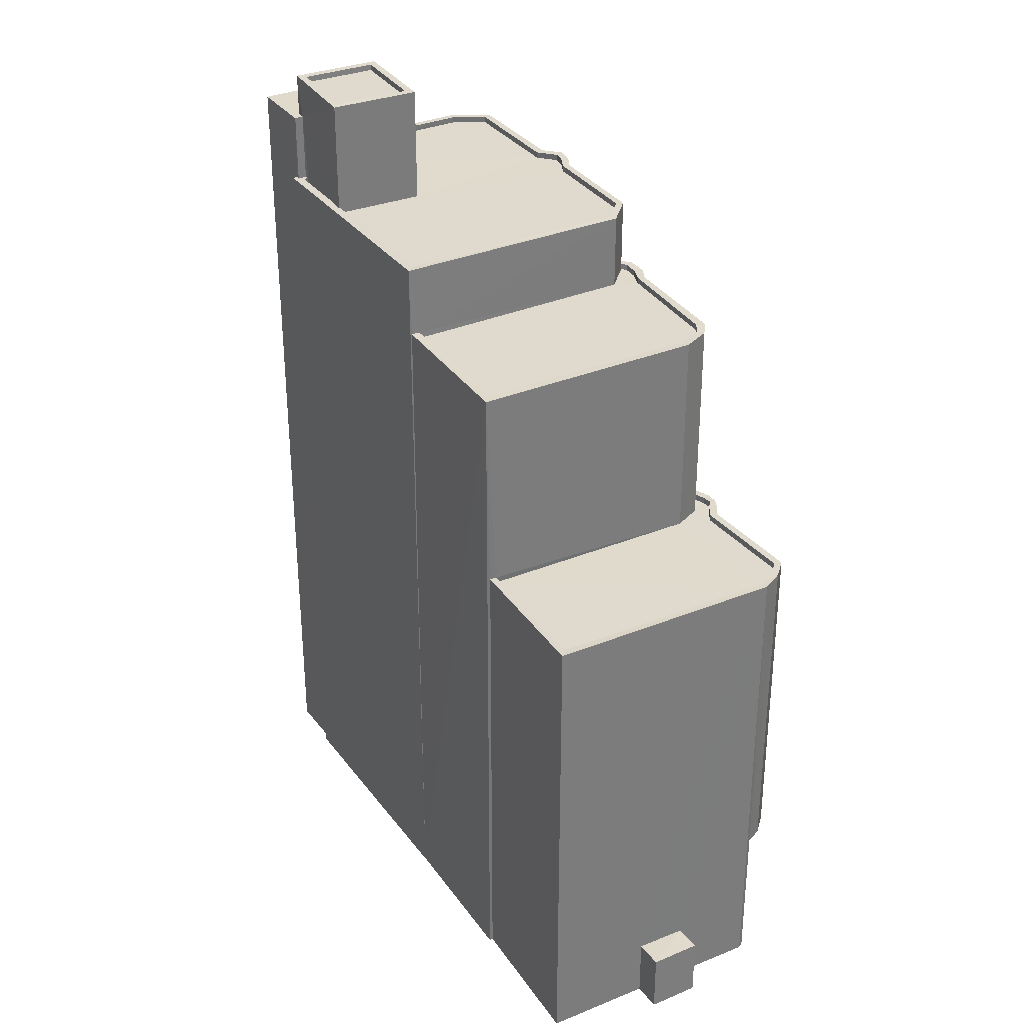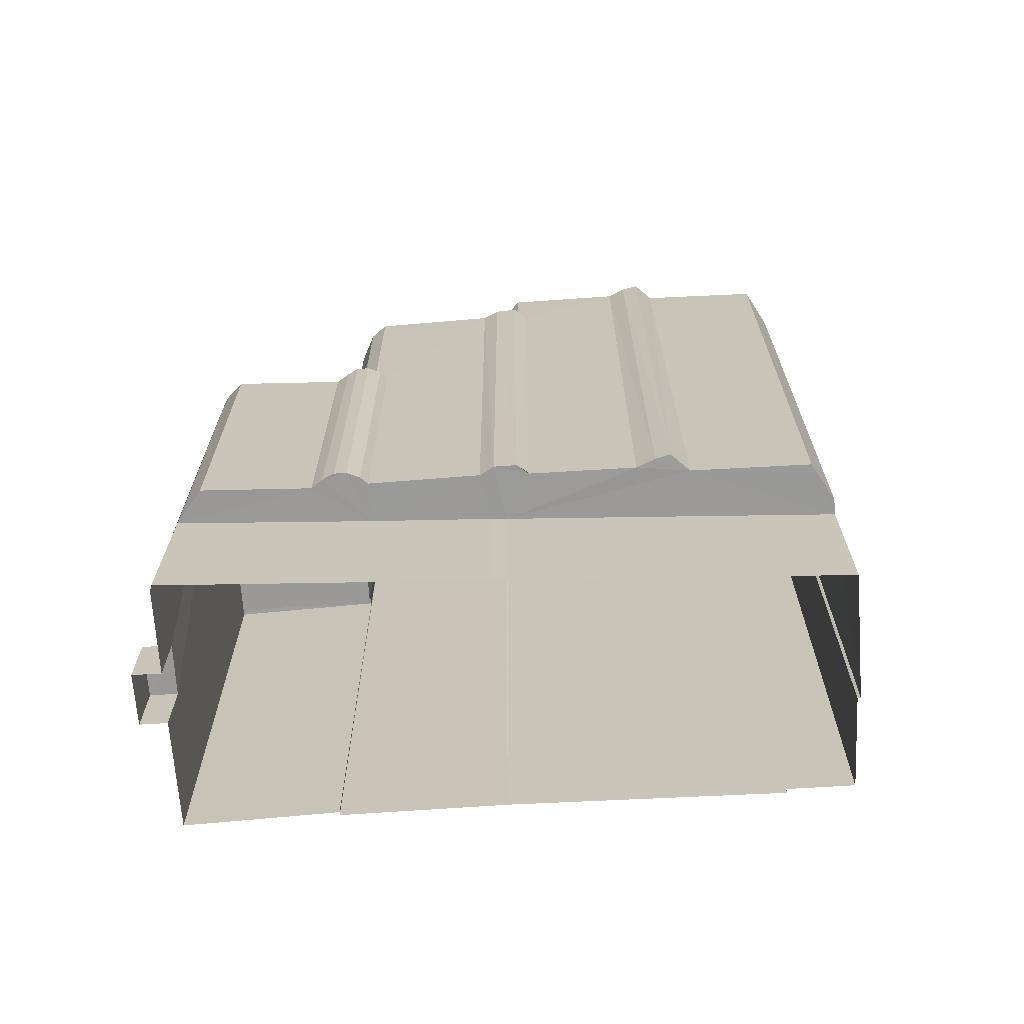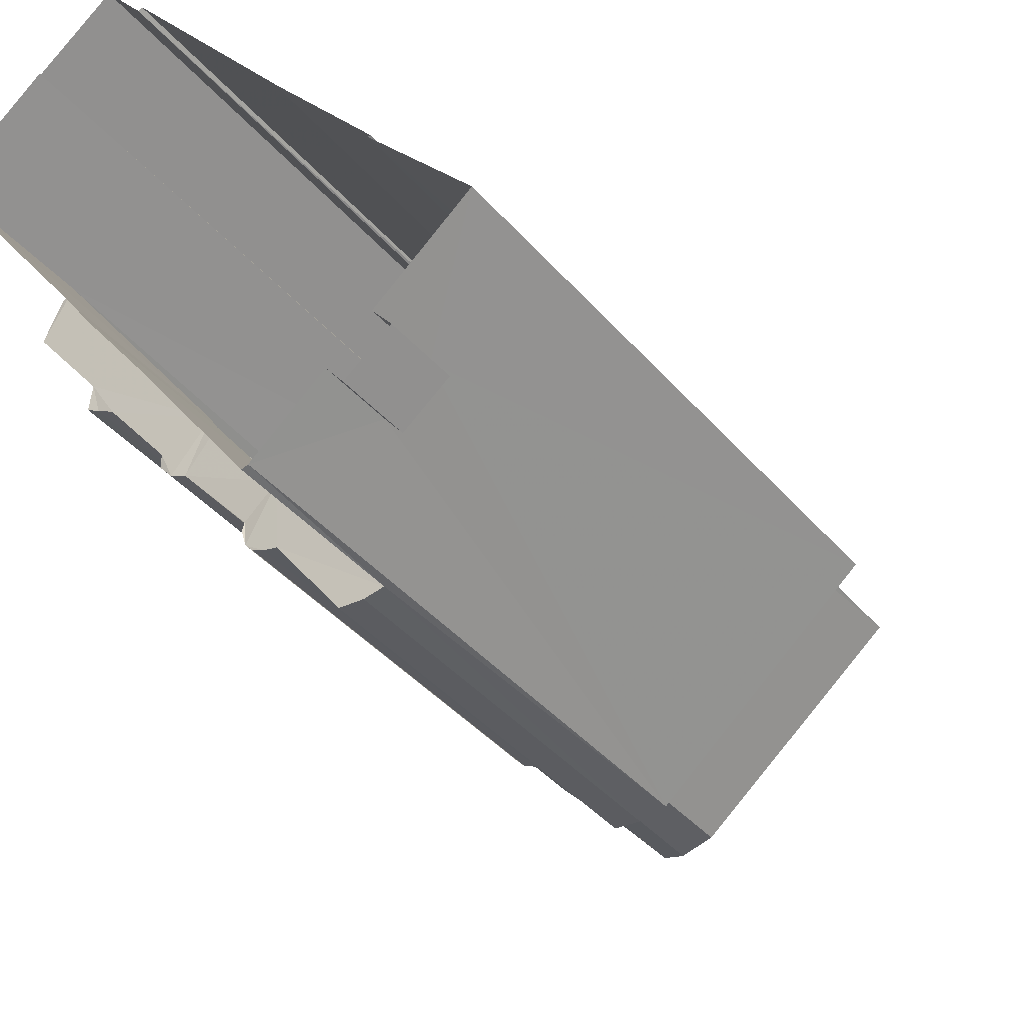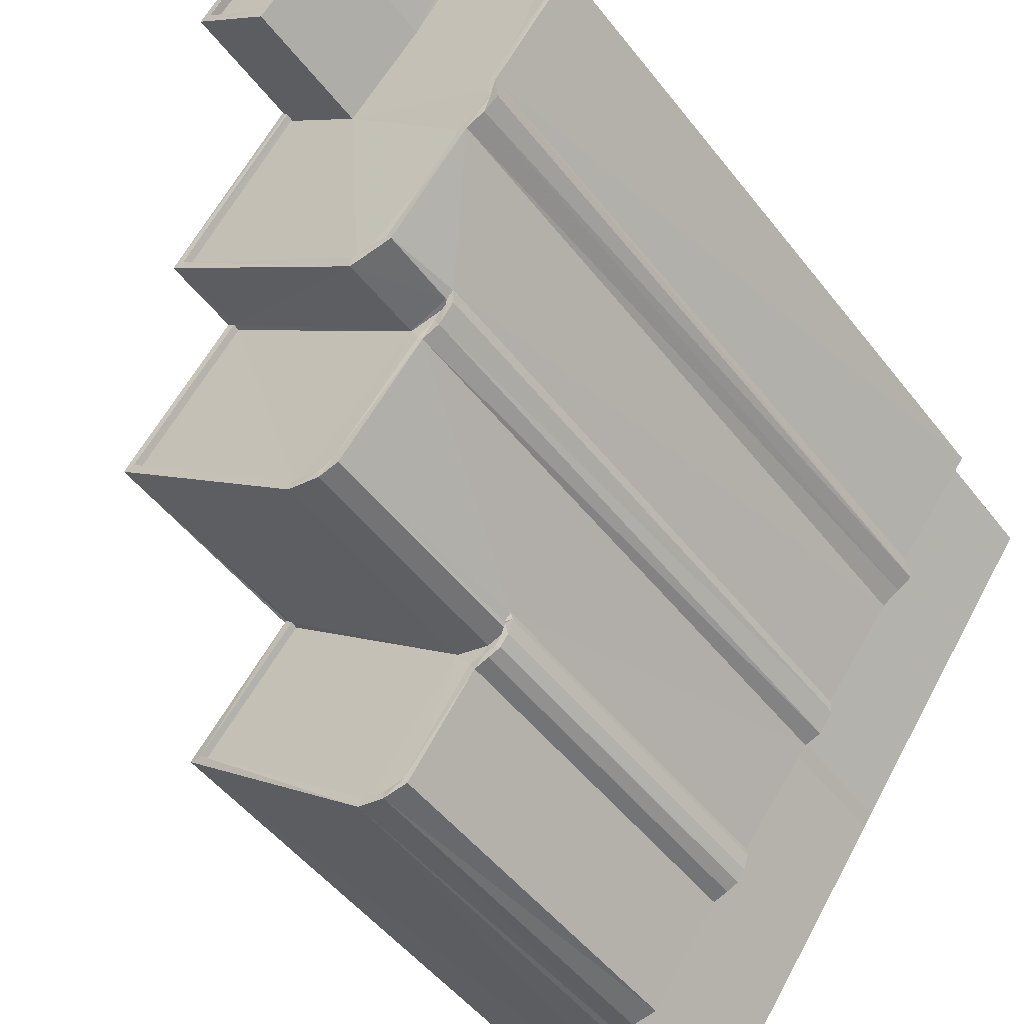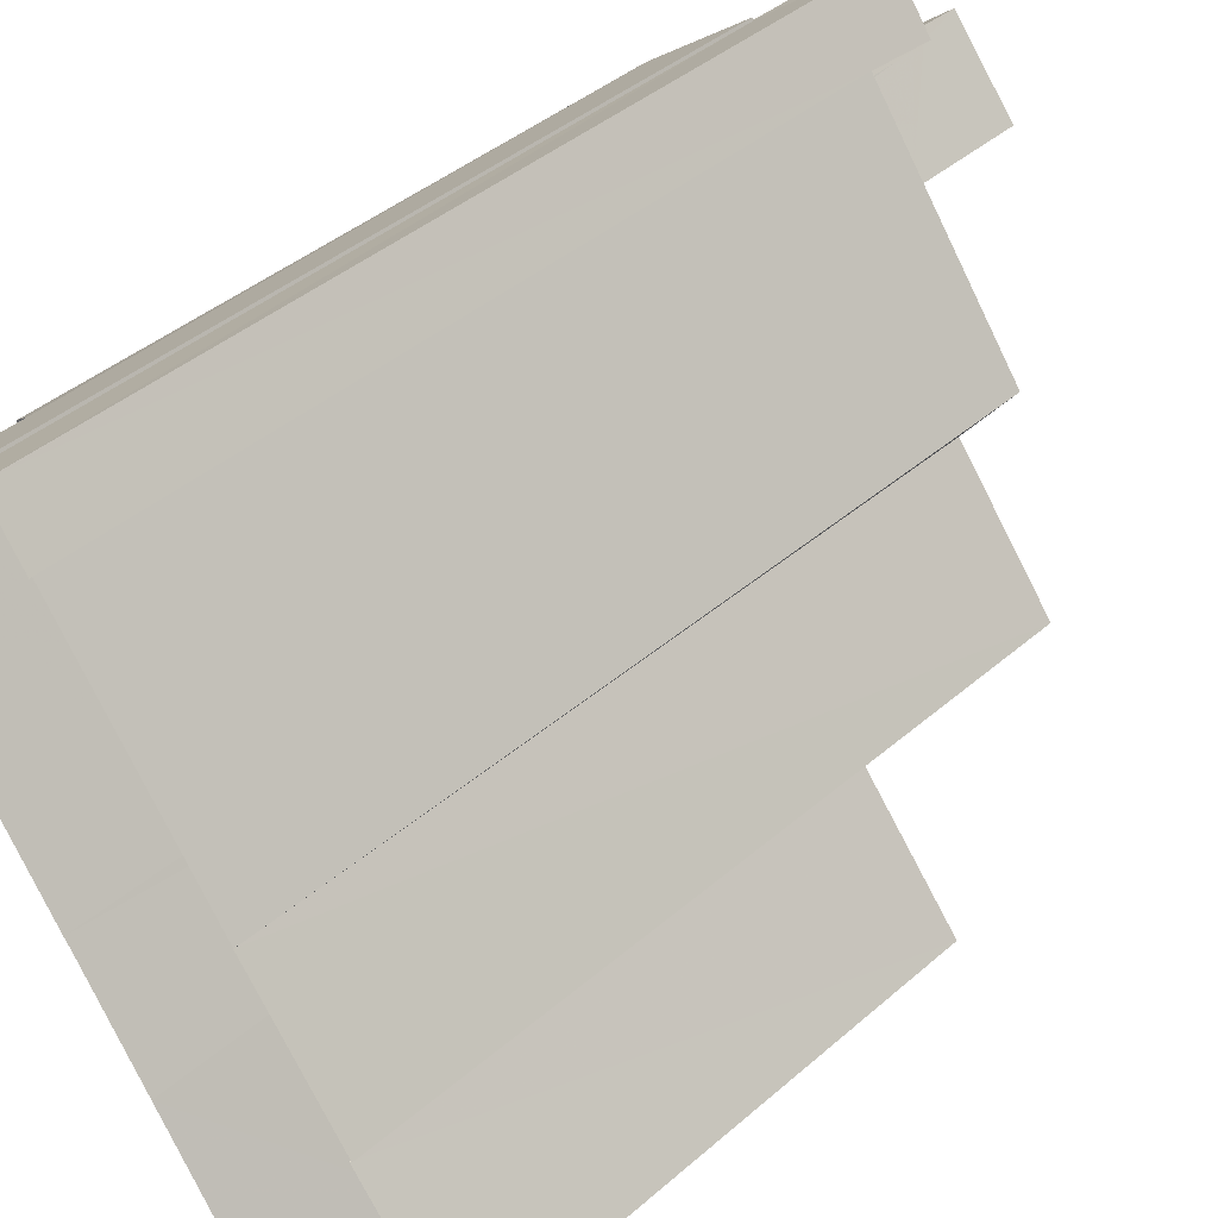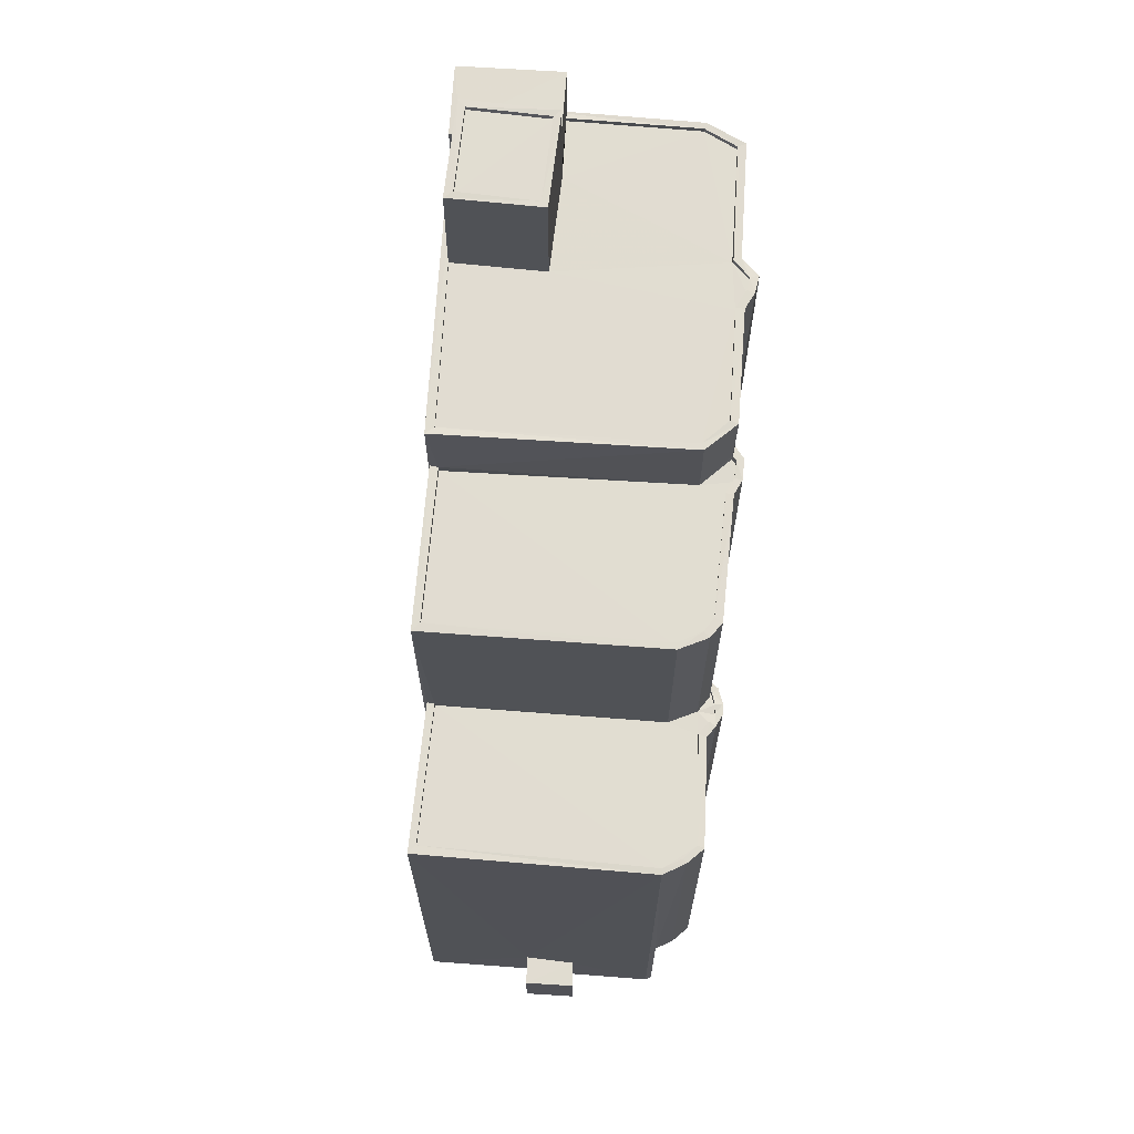
<metadata>
{"format":"obj","ext":"obj","renderer":"f3d","projection":"perspective","resolution":1024,"background":"white","views":[{"elev":32.9,"azim":-68.3,"up":"+Z"},{"elev":-69.2,"azim":55.3,"up":"+Z"},{"elev":-40.7,"azim":-143.4,"up":"+Y"},{"elev":-48.8,"azim":35.9,"up":"+Y"},{"elev":41.7,"azim":-136.1,"up":"+Y"},{"elev":69.1,"azim":-34.0,"up":"+Z"}]}
</metadata>
<code>
v 1.198e+05 7.866e+05 20.72
v 1.198e+05 7.866e+05 20.72
v 1.198e+05 7.866e+05 20.72
v 1.198e+05 7.866e+05 20.72
v 1.198e+05 7.866e+05 20.72
v 1.198e+05 7.866e+05 20.72
v 1.198e+05 7.866e+05 20.72
v 1.198e+05 7.866e+05 20.72
v 1.198e+05 7.866e+05 20.72
v 1.198e+05 7.866e+05 20.72
v 1.198e+05 7.866e+05 20.72
v 1.198e+05 7.866e+05 20.72
v 1.198e+05 7.866e+05 20.72
v 1.198e+05 7.866e+05 20.72
v 1.198e+05 7.866e+05 20.72
v 1.198e+05 7.866e+05 20.72
v 1.198e+05 7.866e+05 20.71
v 1.198e+05 7.866e+05 20.72
v 1.198e+05 7.866e+05 20.71
v 1.198e+05 7.866e+05 20.71
v 1.198e+05 7.866e+05 20.71
v 1.198e+05 7.866e+05 26.87
v 1.198e+05 7.866e+05 26.87
v 1.198e+05 7.866e+05 26.87
v 1.198e+05 7.866e+05 26.87
v 1.198e+05 7.866e+05 26.87
v 1.198e+05 7.866e+05 26.87
v 1.198e+05 7.866e+05 26.86
v 1.198e+05 7.866e+05 26.86
v 1.198e+05 7.866e+05 26.86
v 1.198e+05 7.866e+05 26.86
v 1.198e+05 7.866e+05 26.86
v 1.198e+05 7.866e+05 26.86
v 1.198e+05 7.866e+05 26.87
v 1.198e+05 7.866e+05 26.87
v 1.198e+05 7.866e+05 26.87
v 1.198e+05 7.866e+05 26.87
v 1.198e+05 7.866e+05 26.87
v 1.198e+05 7.866e+05 26.87
v 1.198e+05 7.866e+05 26.87
v 1.198e+05 7.866e+05 26.87
v 1.198e+05 7.866e+05 26.87
v 1.198e+05 7.866e+05 26.86
v 1.198e+05 7.866e+05 26.87
v 1.198e+05 7.866e+05 26.87
v 1.198e+05 7.866e+05 26.87
v 1.198e+05 7.866e+05 26.87
v 1.198e+05 7.866e+05 23.26
v 1.198e+05 7.866e+05 23.26
v 1.198e+05 7.866e+05 23.26
v 1.198e+05 7.866e+05 23.26
v 1.198e+05 7.866e+05 40.54
v 1.198e+05 7.866e+05 40.54
v 1.198e+05 7.866e+05 40.54
v 1.198e+05 7.866e+05 40.54
v 1.198e+05 7.866e+05 40.53
v 1.198e+05 7.866e+05 40.53
v 1.198e+05 7.866e+05 40.53
v 1.198e+05 7.866e+05 40.53
v 1.198e+05 7.866e+05 40.53
v 1.198e+05 7.866e+05 40.53
v 1.198e+05 7.866e+05 40.53
v 1.198e+05 7.866e+05 40.53
v 1.198e+05 7.866e+05 40.53
v 1.198e+05 7.866e+05 40.53
v 1.198e+05 7.866e+05 40.53
v 1.198e+05 7.866e+05 40.53
v 1.198e+05 7.866e+05 40.53
v 1.198e+05 7.866e+05 40.53
v 1.198e+05 7.866e+05 40.53
v 1.198e+05 7.866e+05 40.53
v 1.198e+05 7.866e+05 40.53
v 1.198e+05 7.866e+05 40.53
v 1.198e+05 7.866e+05 40.28
v 1.198e+05 7.866e+05 40.28
v 1.198e+05 7.866e+05 40.28
v 1.198e+05 7.866e+05 40.28
v 1.198e+05 7.866e+05 40.28
v 1.198e+05 7.866e+05 40.28
v 1.198e+05 7.866e+05 40.28
v 1.198e+05 7.866e+05 40.29
v 1.198e+05 7.866e+05 40.28
v 1.198e+05 7.866e+05 40.29
v 1.198e+05 7.866e+05 40.28
v 1.198e+05 7.866e+05 40.28
v 1.198e+05 7.866e+05 40.28
v 1.198e+05 7.866e+05 40.28
v 1.198e+05 7.866e+05 48.87
v 1.198e+05 7.866e+05 48.87
v 1.198e+05 7.866e+05 48.87
v 1.198e+05 7.866e+05 48.87
v 1.198e+05 7.866e+05 48.87
v 1.198e+05 7.866e+05 48.87
v 1.198e+05 7.866e+05 48.87
v 1.198e+05 7.866e+05 48.87
v 1.198e+05 7.866e+05 48.87
v 1.198e+05 7.866e+05 48.87
v 1.198e+05 7.866e+05 48.87
v 1.198e+05 7.866e+05 48.87
v 1.198e+05 7.866e+05 48.87
v 1.198e+05 7.866e+05 48.87
v 1.198e+05 7.866e+05 48.87
v 1.198e+05 7.866e+05 48.87
v 1.198e+05 7.866e+05 48.87
v 1.198e+05 7.866e+05 48.87
v 1.198e+05 7.866e+05 48.87
v 1.198e+05 7.866e+05 48.87
v 1.198e+05 7.866e+05 48.62
v 1.198e+05 7.866e+05 48.62
v 1.198e+05 7.866e+05 48.62
v 1.198e+05 7.866e+05 48.62
v 1.198e+05 7.866e+05 48.62
v 1.198e+05 7.866e+05 48.62
v 1.198e+05 7.866e+05 48.62
v 1.198e+05 7.866e+05 48.62
v 1.198e+05 7.866e+05 48.62
v 1.198e+05 7.866e+05 48.62
v 1.198e+05 7.866e+05 51.45
v 1.198e+05 7.866e+05 51.45
v 1.198e+05 7.866e+05 51.45
v 1.198e+05 7.866e+05 51.45
v 1.198e+05 7.866e+05 51.45
v 1.198e+05 7.866e+05 51.45
v 1.198e+05 7.866e+05 51.44
v 1.198e+05 7.866e+05 51.45
v 1.198e+05 7.866e+05 51.45
v 1.198e+05 7.866e+05 51.45
v 1.198e+05 7.866e+05 51.44
v 1.198e+05 7.866e+05 51.44
v 1.198e+05 7.866e+05 51.45
v 1.198e+05 7.866e+05 51.44
v 1.198e+05 7.866e+05 51.44
v 1.198e+05 7.866e+05 51.44
v 1.198e+05 7.866e+05 51.69
v 1.198e+05 7.866e+05 51.7
v 1.198e+05 7.866e+05 51.7
v 1.198e+05 7.866e+05 51.69
v 1.198e+05 7.866e+05 51.69
v 1.198e+05 7.866e+05 51.7
v 1.198e+05 7.866e+05 51.7
v 1.198e+05 7.866e+05 51.7
v 1.198e+05 7.866e+05 51.7
v 1.198e+05 7.866e+05 51.7
v 1.198e+05 7.866e+05 51.69
v 1.198e+05 7.866e+05 51.69
v 1.198e+05 7.866e+05 51.69
v 1.198e+05 7.866e+05 51.7
v 1.198e+05 7.866e+05 51.7
v 1.198e+05 7.866e+05 51.7
v 1.198e+05 7.866e+05 51.69
v 1.198e+05 7.866e+05 51.7
v 1.198e+05 7.866e+05 51.7
v 1.198e+05 7.866e+05 51.7
v 1.198e+05 7.866e+05 51.69
v 1.198e+05 7.866e+05 51.69
v 1.198e+05 7.866e+05 51.7
v 1.198e+05 7.866e+05 51.7
v 1.198e+05 7.866e+05 51.7
v 1.198e+05 7.866e+05 51.69
v 1.198e+05 7.866e+05 51.69
v 1.198e+05 7.866e+05 51.69
v 1.198e+05 7.866e+05 54.47
v 1.198e+05 7.866e+05 54.47
v 1.198e+05 7.866e+05 54.48
v 1.198e+05 7.866e+05 54.48
v 1.198e+05 7.866e+05 54.48
v 1.198e+05 7.866e+05 54.48
v 1.198e+05 7.866e+05 55.92
v 1.198e+05 7.866e+05 55.92
v 1.198e+05 7.866e+05 55.92
v 1.198e+05 7.866e+05 55.92
v 1.198e+05 7.866e+05 56.17
v 1.198e+05 7.866e+05 56.17
v 1.198e+05 7.866e+05 56.17
v 1.198e+05 7.866e+05 56.17
v 1.198e+05 7.866e+05 56.17
v 1.198e+05 7.866e+05 56.17
v 1.198e+05 7.866e+05 56.17
v 1.198e+05 7.866e+05 56.17
f 1 2 3
f 1 4 5
f 6 5 4
f 7 8 9
f 10 11 7
f 12 11 10
f 13 10 3
f 4 14 15
f 9 16 17
f 18 14 4
f 18 10 19
f 20 21 19
f 17 20 9
f 3 18 1
f 18 4 1
f 20 7 9
f 10 7 20
f 3 10 18
f 10 20 19
f 22 23 24
f 25 26 27
f 28 29 30
f 30 31 32
f 31 33 32
f 34 35 36
f 37 38 23
f 39 34 36
f 40 22 39
f 26 41 42
f 29 43 30
f 44 31 30
f 41 37 40
f 25 27 45
f 46 39 36
f 43 27 44
f 47 41 40
f 46 40 39
f 47 42 41
f 27 42 44
f 40 23 22
f 26 42 27
f 37 23 40
f 43 44 30
f 48 49 50
f 48 51 49
f 52 53 54
f 54 53 55
f 56 57 58
f 59 53 52
f 60 56 61
f 62 59 63
f 64 60 65
f 66 63 67
f 68 69 70
f 68 66 69
f 59 62 53
f 64 65 71
f 72 63 66
f 62 63 72
f 65 70 71
f 65 60 73
f 56 58 61
f 60 61 73
f 71 70 69
f 66 67 69
f 74 75 76
f 75 77 76
f 78 79 77
f 80 81 82
f 81 83 82
f 78 80 84
f 85 79 78
f 86 87 82
f 78 77 75
f 87 84 80
f 85 78 84
f 87 80 82
f 88 89 90
f 90 89 91
f 92 93 94
f 95 89 88
f 92 94 96
f 97 95 98
f 99 94 100
f 96 99 101
f 102 98 103
f 104 105 106
f 99 106 101
f 104 102 105
f 95 107 89
f 106 105 101
f 102 103 105
f 97 98 102
f 107 95 97
f 96 94 99
f 108 109 110
f 111 110 112
f 113 111 112
f 114 113 115
f 116 115 117
f 115 112 117
f 110 109 112
f 115 113 112
f 118 119 120
f 121 118 120
f 122 123 124
f 119 125 126
f 122 127 123
f 128 129 124
f 125 130 131
f 120 119 126
f 126 128 123
f 132 128 133
f 128 131 133
f 124 123 128
f 126 125 131
f 126 131 128
f 134 135 136
f 137 138 134
f 139 140 141
f 142 143 141
f 144 145 146
f 146 138 137
f 136 135 147
f 148 149 142
f 150 145 144
f 148 151 152
f 153 151 154
f 154 150 155
f 143 156 139
f 156 143 157
f 158 159 136
f 137 134 159
f 146 137 160
f 154 155 161
f 149 143 142
f 148 152 149
f 160 144 146
f 150 144 155
f 153 154 161
f 152 151 153
f 159 134 136
f 143 139 141
f 162 163 164
f 165 164 166
f 166 164 167
f 164 163 167
f 168 169 170
f 168 171 169
f 172 173 174
f 175 176 177
f 178 175 177
f 176 173 179
f 179 173 172
f 177 176 179
f 172 174 175
f 178 172 175
f 4 50 6
f 4 48 50
f 49 5 6
f 50 49 6
f 1 5 49
f 51 1 49
f 4 15 48
f 15 59 48
f 1 51 2
f 51 59 52
f 48 59 51
f 2 51 52
f 35 63 36
f 14 36 15
f 15 36 59
f 36 63 59
f 3 52 54
f 3 2 52
f 34 67 63
f 35 34 63
f 57 56 38
f 37 57 38
f 23 38 56
f 60 23 56
f 23 60 64
f 24 23 64
f 24 64 71
f 22 24 71
f 22 71 69
f 39 22 69
f 39 69 67
f 34 39 67
f 53 83 81
f 55 53 81
f 58 76 61
f 58 74 76
f 73 61 76
f 77 73 76
f 65 77 79
f 65 73 77
f 70 79 85
f 70 65 79
f 68 85 84
f 68 70 85
f 66 84 87
f 66 68 84
f 72 87 86
f 72 66 87
f 62 86 82
f 62 72 86
f 53 82 83
f 53 62 82
f 81 80 55
f 3 54 13
f 80 95 55
f 13 54 88
f 55 95 88
f 54 55 88
f 10 88 90
f 10 13 88
f 75 58 103
f 103 57 105
f 105 57 41
f 75 74 58
f 57 37 41
f 58 57 103
f 93 92 45
f 27 93 45
f 25 45 92
f 96 25 92
f 25 96 101
f 26 25 101
f 26 101 105
f 41 26 105
f 98 75 103
f 98 78 75
f 78 98 95
f 80 78 95
f 117 89 116
f 117 91 89
f 108 99 100
f 109 108 100
f 106 108 110
f 106 99 108
f 104 110 111
f 104 106 110
f 102 111 113
f 102 104 111
f 97 113 114
f 97 102 113
f 107 114 115
f 107 97 114
f 89 115 116
f 89 107 115
f 10 90 12
f 12 90 142
f 142 91 148
f 91 117 112
f 91 112 148
f 142 90 91
f 142 141 11
f 12 142 11
f 7 11 141
f 140 7 141
f 147 135 16
f 9 147 16
f 31 135 134
f 134 33 31
f 16 135 31
f 17 16 31
f 32 134 138
f 32 33 134
f 32 138 146
f 30 32 146
f 28 146 145
f 28 30 146
f 28 145 150
f 29 28 150
f 29 150 154
f 43 29 154
f 151 94 93
f 151 93 154
f 93 43 154
f 93 27 43
f 112 100 148
f 148 100 151
f 112 109 100
f 151 100 94
f 118 149 119
f 118 143 149
f 121 143 118
f 121 157 143
f 158 124 159
f 158 122 124
f 159 124 129
f 137 159 129
f 160 129 128
f 160 137 129
f 160 128 132
f 144 160 132
f 155 132 133
f 155 144 132
f 161 133 131
f 161 155 133
f 153 131 130
f 153 161 131
f 152 130 125
f 152 153 130
f 149 125 119
f 149 152 125
f 139 166 140
f 7 140 8
f 8 140 167
f 140 166 167
f 163 147 167
f 167 147 8
f 163 136 147
f 8 147 9
f 127 158 162
f 162 158 163
f 127 122 158
f 163 158 136
f 156 165 166
f 139 156 166
f 127 162 123
f 123 162 175
f 175 162 176
f 162 164 176
f 179 168 170
f 177 179 170
f 177 170 169
f 178 177 169
f 172 169 171
f 172 178 169
f 179 171 168
f 179 172 171
f 123 175 174
f 126 123 174
f 173 126 174
f 173 120 126
f 121 120 157
f 120 173 165
f 156 157 165
f 165 173 176
f 165 176 164
f 157 120 165
f 18 36 14
f 18 46 36
f 18 40 46
f 21 47 19
f 21 42 47
f 18 47 40
f 18 19 47
f 44 20 17
f 31 44 17
f 42 20 44
f 42 21 20

</code>
